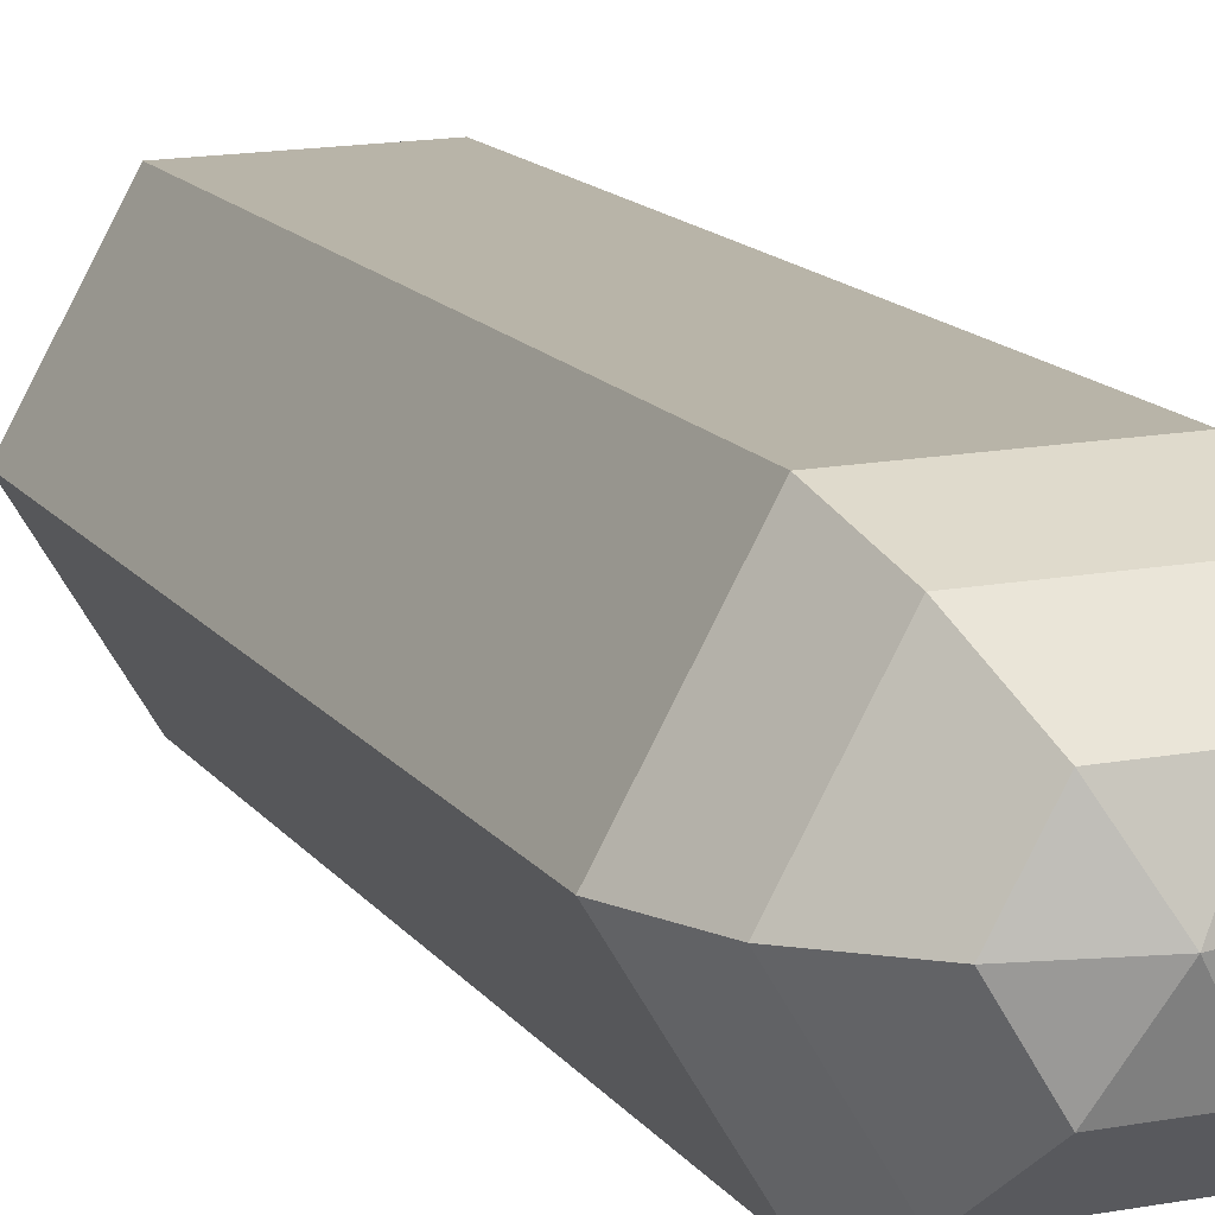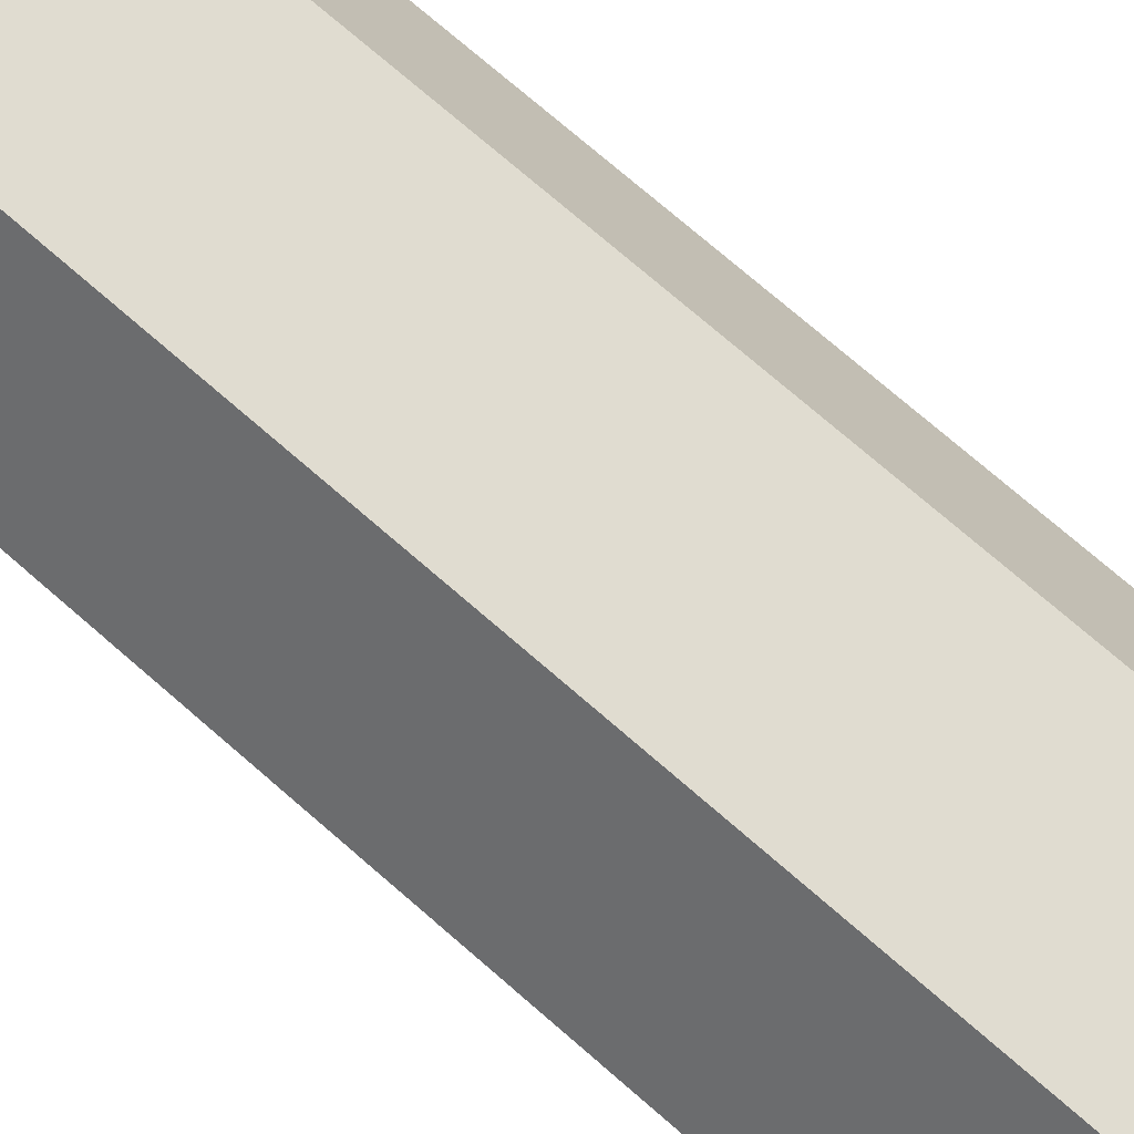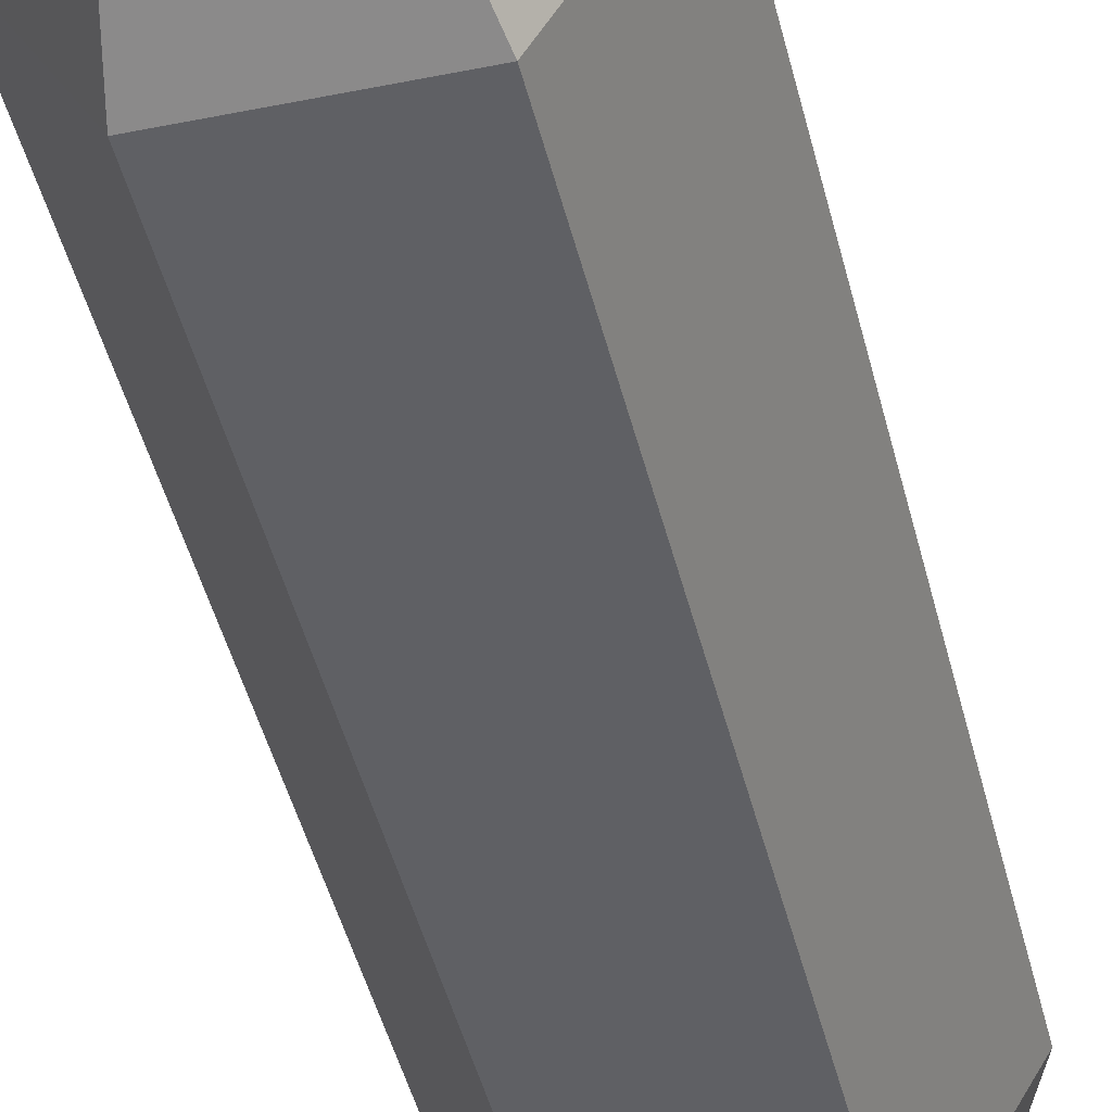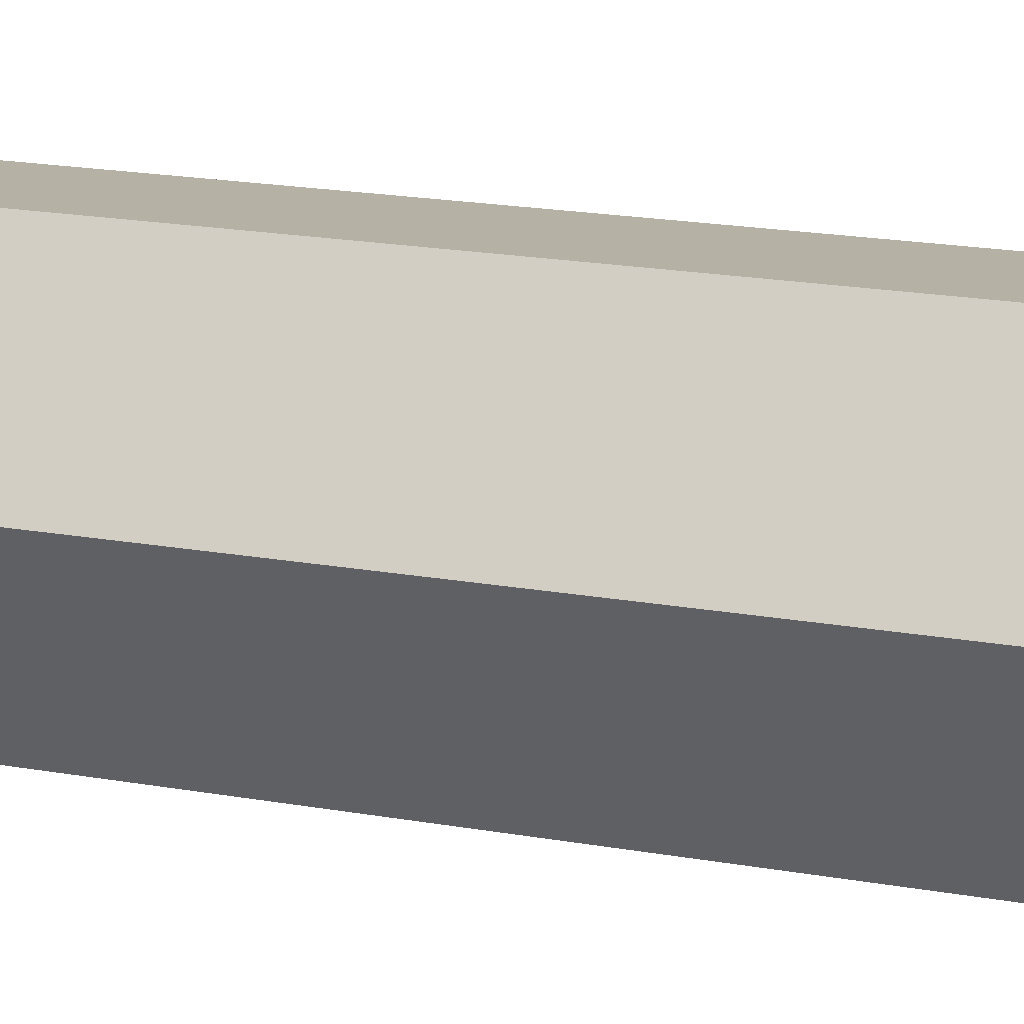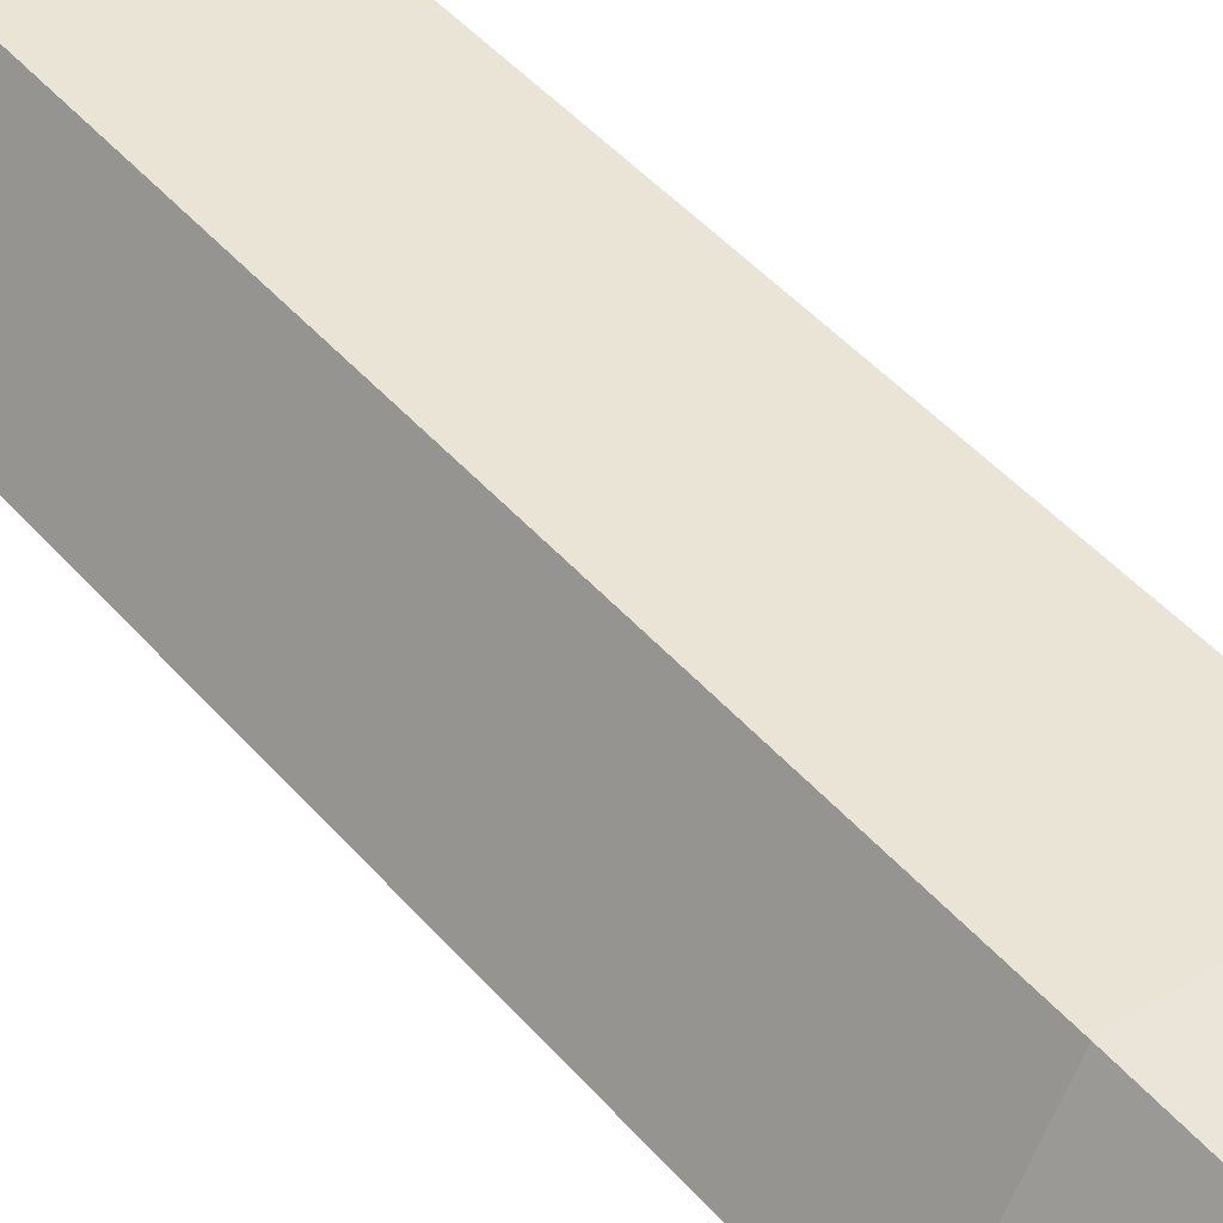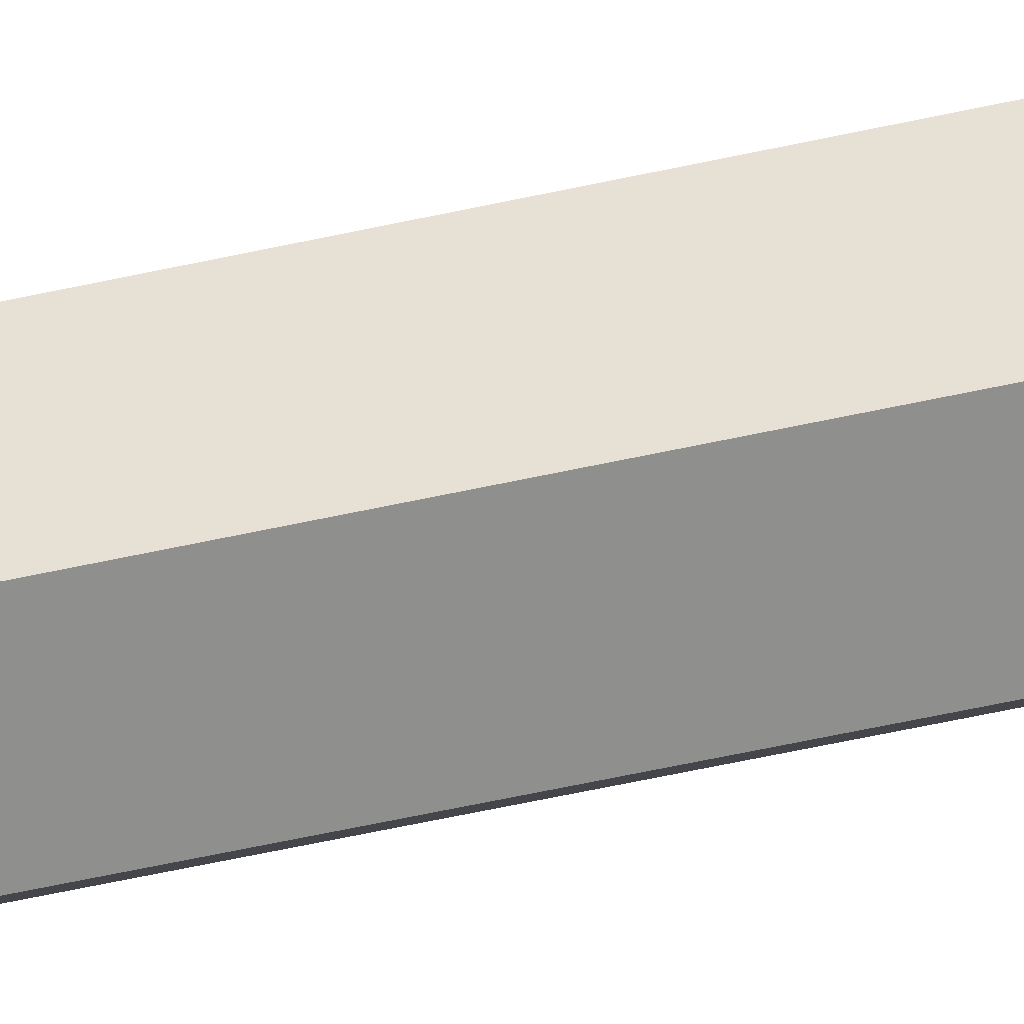
<metadata>
{"format":"obj","ext":"obj","renderer":"f3d","projection":"perspective","resolution":1024,"background":"white","views":[{"elev":15.3,"azim":157.2,"up":"+Y"},{"elev":68.6,"azim":-50.9,"up":"+Y"},{"elev":-42.5,"azim":-168.6,"up":"+Y"},{"elev":11.0,"azim":-72.5,"up":"+Y"},{"elev":45.4,"azim":141.5,"up":"+Y"},{"elev":-64.7,"azim":99.0,"up":"+Y"}]}
</metadata>
<code>
g pSphere31
v -1.098 0.3641 -1.33
v -1.083 0.3392 -1.338
v -1.069 0.3639 -1.329
v -1.112 0.339 -1.332
v -1.083 0.3392 -1.338
v -1.098 0.3641 -1.33
v -1.098 0.3138 -1.332
v -1.083 0.3392 -1.338
v -1.112 0.339 -1.332
v -1.069 0.3137 -1.331
v -1.083 0.3392 -1.338
v -1.098 0.3138 -1.332
v -1.054 0.3387 -1.329
v -1.083 0.3392 -1.338
v -1.069 0.3137 -1.331
v -1.069 0.3639 -1.329
v -1.083 0.3392 -1.338
v -1.054 0.3387 -1.329
v -1.084 0.3461 -0.9043
v -1.099 0.3208 -0.8983
v -1.113 0.3463 -0.9054
v -1.113 0.3463 -0.9054
v -1.099 0.3208 -0.8983
v -1.128 0.3212 -0.9069
v -1.128 0.3212 -0.9069
v -1.099 0.3208 -0.8983
v -1.113 0.296 -0.9075
v -1.113 0.296 -0.9075
v -1.099 0.3208 -0.8983
v -1.084 0.2959 -0.9064
v -1.084 0.2959 -0.9064
v -1.099 0.3208 -0.8983
v -1.069 0.3209 -0.9049
v -1.069 0.3209 -0.9049
v -1.099 0.3208 -0.8983
v -1.084 0.3461 -0.9043
v -1.069 0.3639 -1.329
v -1.058 0.3831 -1.306
v -1.11 0.3834 -1.308
v -1.098 0.3641 -1.33
v -1.098 0.3641 -1.33
v -1.11 0.3834 -1.308
v -1.136 0.3383 -1.311
v -1.112 0.339 -1.332
v -1.112 0.339 -1.332
v -1.136 0.3383 -1.311
v -1.11 0.2929 -1.312
v -1.098 0.3138 -1.332
v -1.098 0.3138 -1.332
v -1.11 0.2929 -1.312
v -1.058 0.2926 -1.31
v -1.069 0.3137 -1.331
v -1.069 0.3137 -1.331
v -1.058 0.2926 -1.31
v -1.032 0.3377 -1.307
v -1.054 0.3387 -1.329
v -1.054 0.3387 -1.329
v -1.032 0.3377 -1.307
v -1.058 0.3831 -1.306
v -1.069 0.3639 -1.329
v -1.058 0.3831 -1.306
v -1.052 0.393 -1.275
v -1.117 0.3933 -1.277
v -1.11 0.3834 -1.308
v -1.11 0.3834 -1.308
v -1.117 0.3933 -1.277
v -1.15 0.337 -1.281
v -1.136 0.3383 -1.311
v -1.136 0.3383 -1.311
v -1.15 0.337 -1.281
v -1.118 0.2804 -1.282
v -1.11 0.2929 -1.312
v -1.11 0.2929 -1.312
v -1.118 0.2804 -1.282
v -1.053 0.2801 -1.279
v -1.058 0.2926 -1.31
v -1.058 0.2926 -1.31
v -1.053 0.2801 -1.279
v -1.02 0.3364 -1.276
v -1.032 0.3377 -1.307
v -1.032 0.3377 -1.307
v -1.02 0.3364 -1.276
v -1.052 0.393 -1.275
v -1.058 0.3831 -1.306
v -1.052 0.393 -1.275
v -1.064 0.3795 -0.9545
v -1.129 0.3799 -0.9569
v -1.117 0.3933 -1.277
v -1.117 0.3933 -1.277
v -1.129 0.3799 -0.9569
v -1.162 0.3236 -0.9604
v -1.15 0.337 -1.281
v -1.15 0.337 -1.281
v -1.162 0.3236 -0.9604
v -1.129 0.267 -0.9616
v -1.118 0.2804 -1.282
v -1.118 0.2804 -1.282
v -1.129 0.267 -0.9616
v -1.064 0.2667 -0.9593
v -1.053 0.2801 -1.279
v -1.053 0.2801 -1.279
v -1.064 0.2667 -0.9593
v -1.031 0.3229 -0.9557
v -1.02 0.3364 -1.276
v -1.02 0.3364 -1.276
v -1.031 0.3229 -0.9557
v -1.064 0.3795 -0.9545
v -1.052 0.393 -1.275
v -1.064 0.3795 -0.9545
v -1.071 0.3671 -0.9244
v -1.124 0.3674 -0.9263
v -1.129 0.3799 -0.9569
v -1.129 0.3799 -0.9569
v -1.124 0.3674 -0.9263
v -1.15 0.3222 -0.9291
v -1.162 0.3236 -0.9604
v -1.162 0.3236 -0.9604
v -1.15 0.3222 -0.9291
v -1.124 0.2768 -0.9301
v -1.129 0.267 -0.9616
v -1.129 0.267 -0.9616
v -1.124 0.2768 -0.9301
v -1.072 0.2766 -0.9282
v -1.064 0.2667 -0.9593
v -1.064 0.2667 -0.9593
v -1.072 0.2766 -0.9282
v -1.045 0.3217 -0.9254
v -1.031 0.3229 -0.9557
v -1.031 0.3229 -0.9557
v -1.045 0.3217 -0.9254
v -1.071 0.3671 -0.9244
v -1.064 0.3795 -0.9545
v -1.071 0.3671 -0.9244
v -1.084 0.3461 -0.9043
v -1.113 0.3463 -0.9054
v -1.124 0.3674 -0.9263
v -1.124 0.3674 -0.9263
v -1.113 0.3463 -0.9054
v -1.128 0.3212 -0.9069
v -1.15 0.3222 -0.9291
v -1.15 0.3222 -0.9291
v -1.128 0.3212 -0.9069
v -1.113 0.296 -0.9075
v -1.124 0.2768 -0.9301
v -1.124 0.2768 -0.9301
v -1.113 0.296 -0.9075
v -1.084 0.2959 -0.9064
v -1.072 0.2766 -0.9282
v -1.072 0.2766 -0.9282
v -1.084 0.2959 -0.9064
v -1.069 0.3209 -0.9049
v -1.045 0.3217 -0.9254
v -1.045 0.3217 -0.9254
v -1.069 0.3209 -0.9049
v -1.084 0.3461 -0.9043
v -1.071 0.3671 -0.9244
g pSphere31_0
f 3 2 1
f 6 5 4
f 9 8 7
f 12 11 10
f 15 14 13
f 18 17 16
f 21 20 19
f 24 23 22
f 27 26 25
f 30 29 28
f 33 32 31
f 36 35 34
f 39 38 37
f 40 39 37
f 43 42 41
f 44 43 41
f 47 46 45
f 48 47 45
f 51 50 49
f 52 51 49
f 55 54 53
f 56 55 53
f 59 58 57
f 60 59 57
f 63 62 61
f 64 63 61
f 67 66 65
f 68 67 65
f 71 70 69
f 72 71 69
f 75 74 73
f 76 75 73
f 79 78 77
f 80 79 77
f 83 82 81
f 84 83 81
f 87 86 85
f 88 87 85
f 91 90 89
f 92 91 89
f 95 94 93
f 96 95 93
f 99 98 97
f 100 99 97
f 103 102 101
f 104 103 101
f 107 106 105
f 108 107 105
f 111 110 109
f 112 111 109
f 115 114 113
f 116 115 113
f 119 118 117
f 120 119 117
f 123 122 121
f 124 123 121
f 127 126 125
f 128 127 125
f 131 130 129
f 132 131 129
f 135 134 133
f 136 135 133
f 139 138 137
f 140 139 137
f 143 142 141
f 144 143 141
f 147 146 145
f 148 147 145
f 151 150 149
f 152 151 149
f 155 154 153
f 156 155 153

</code>
